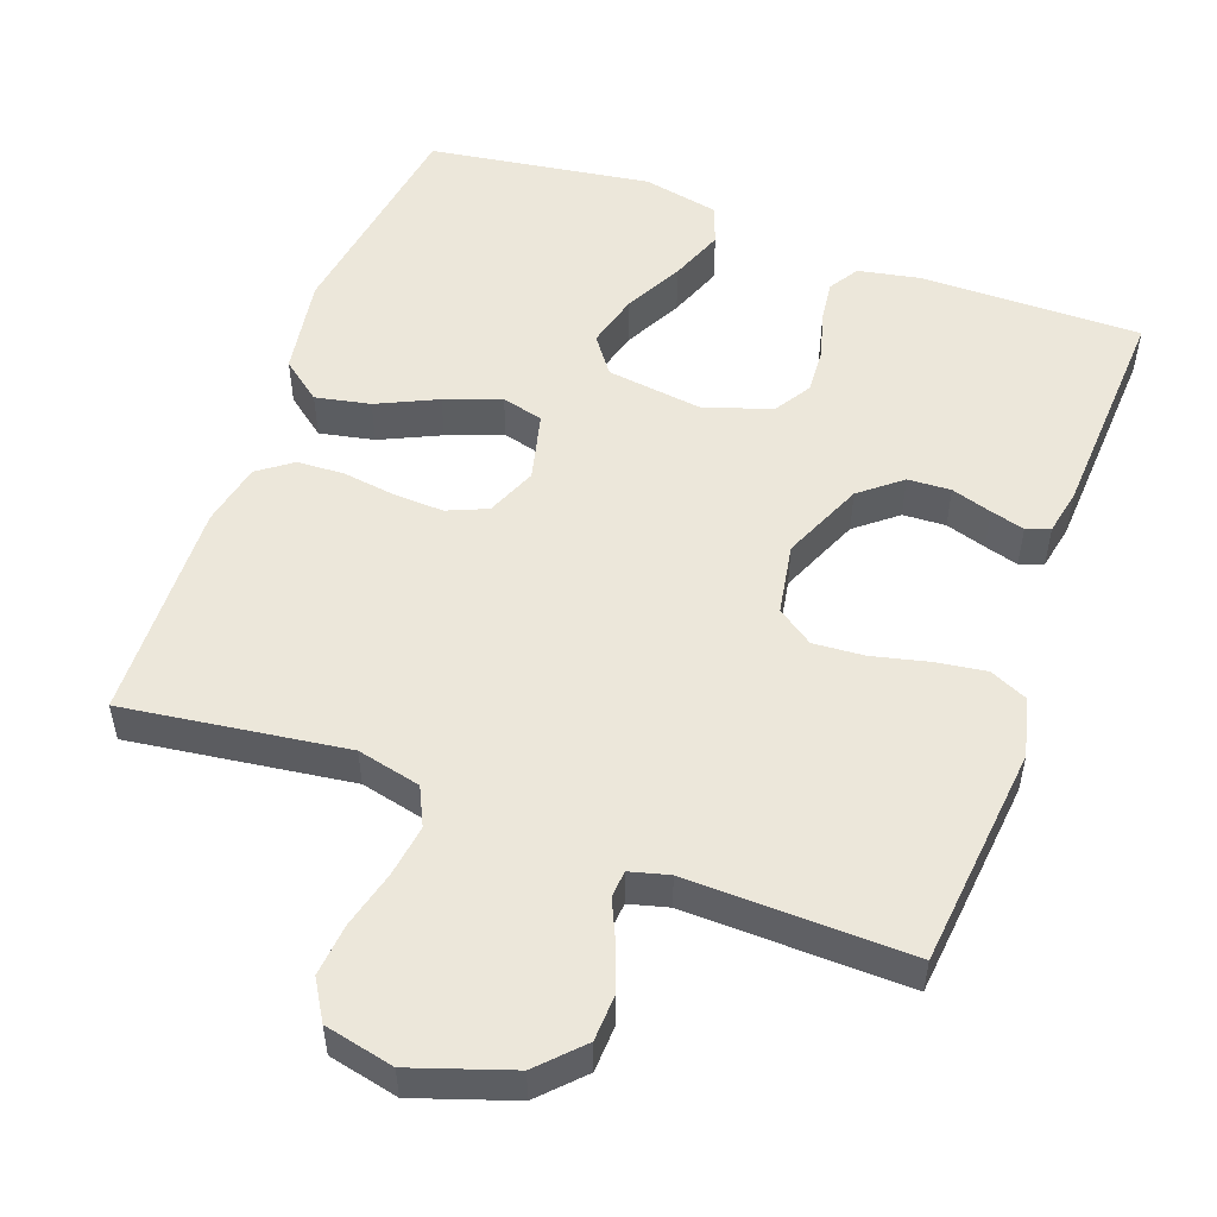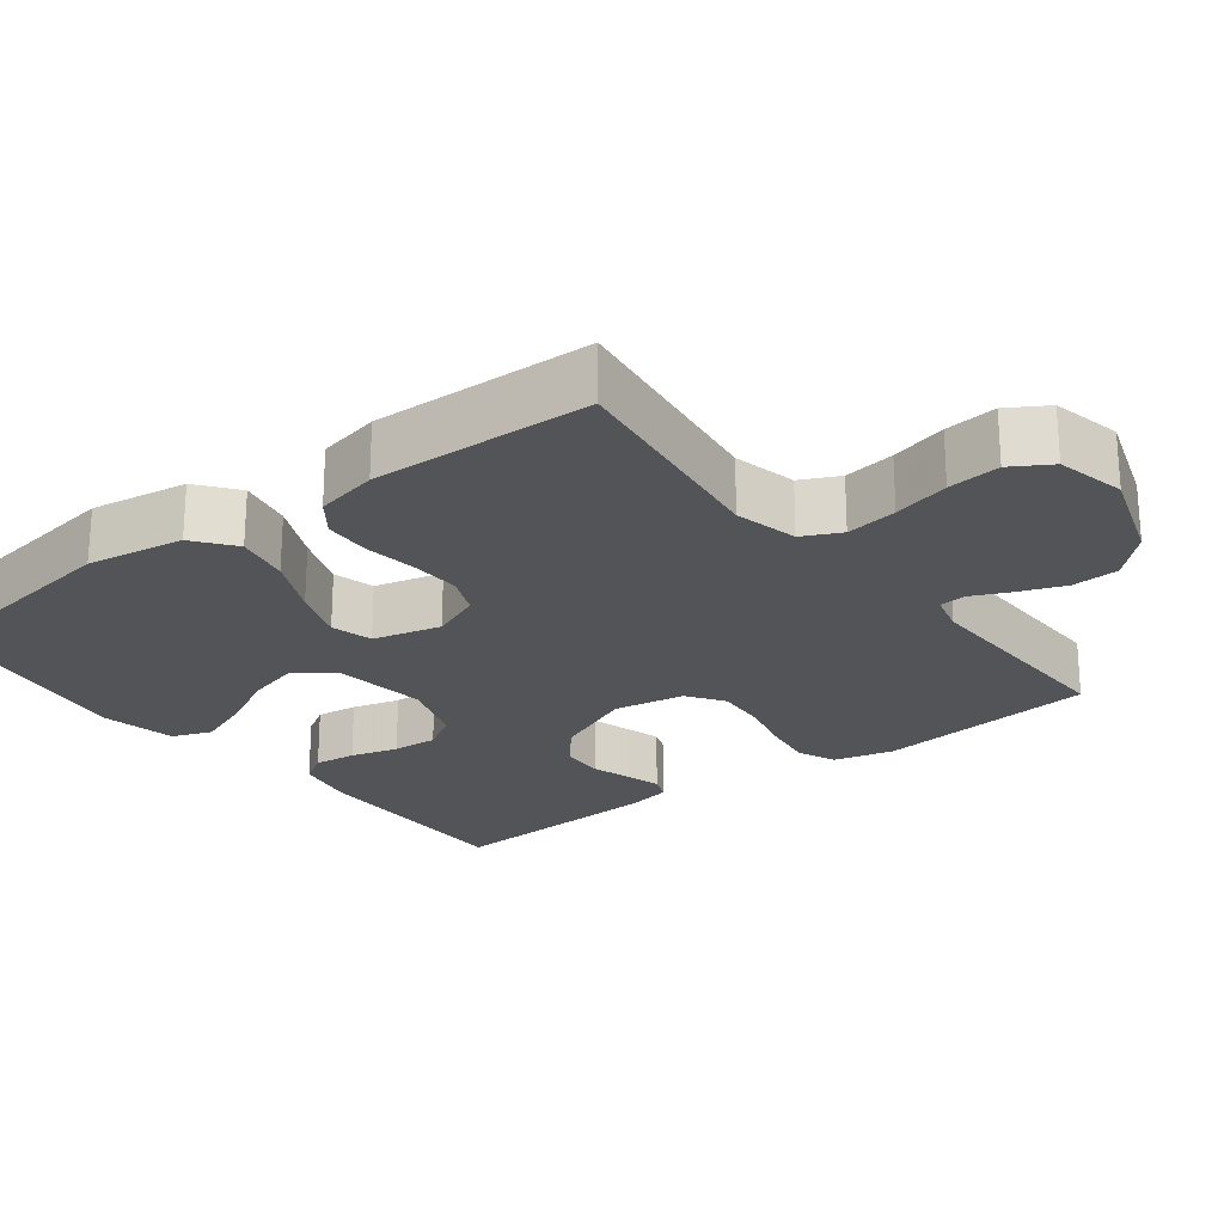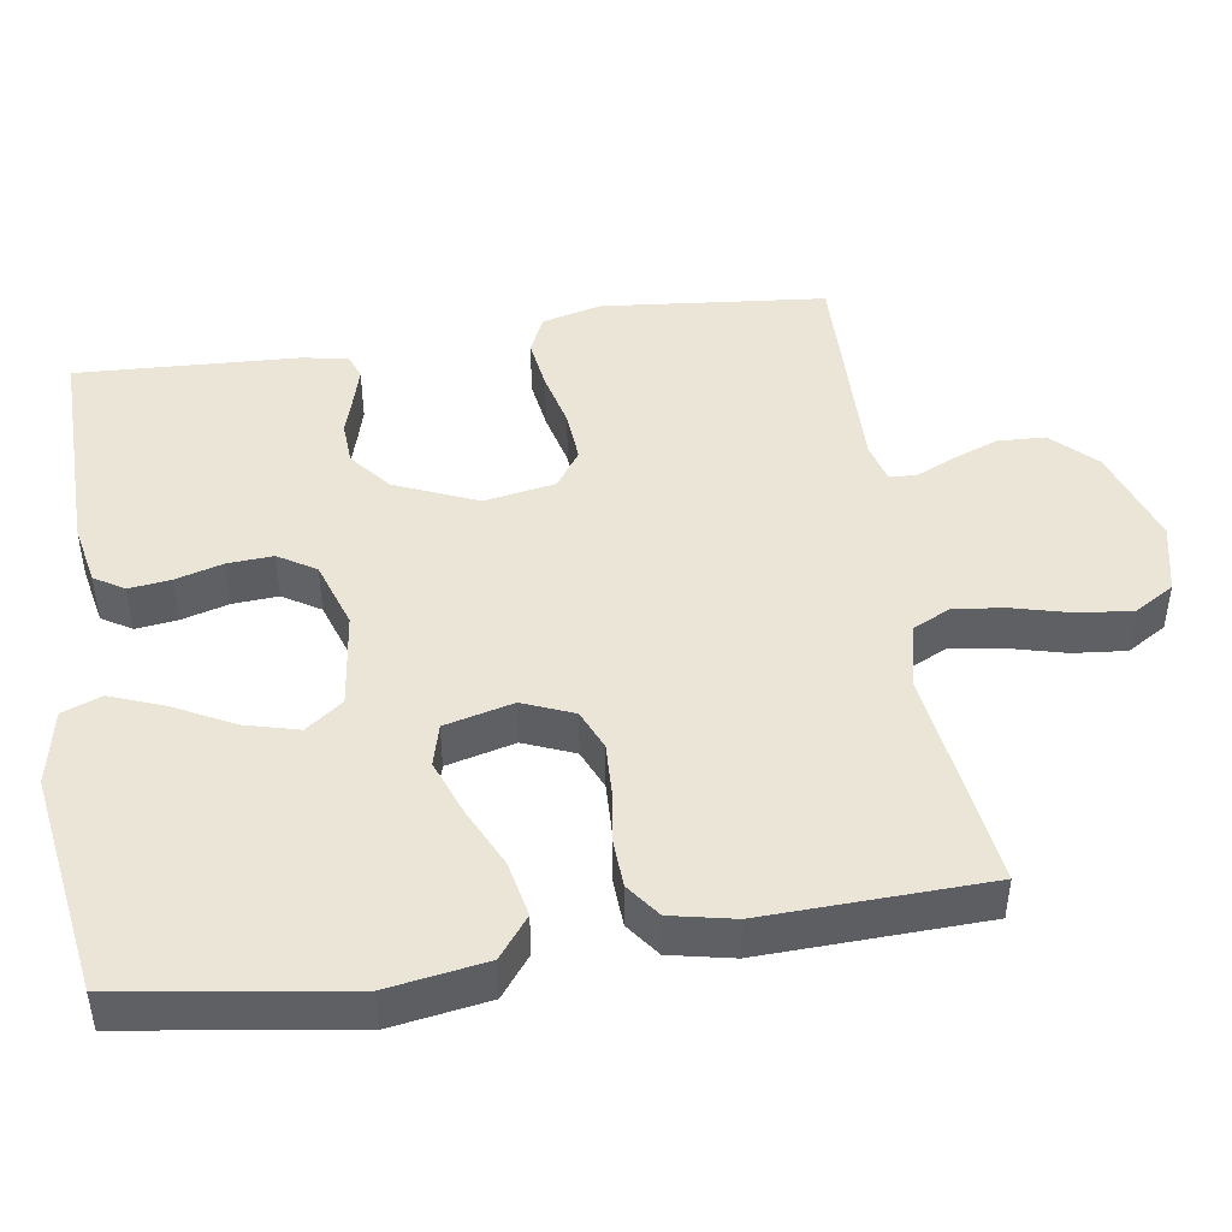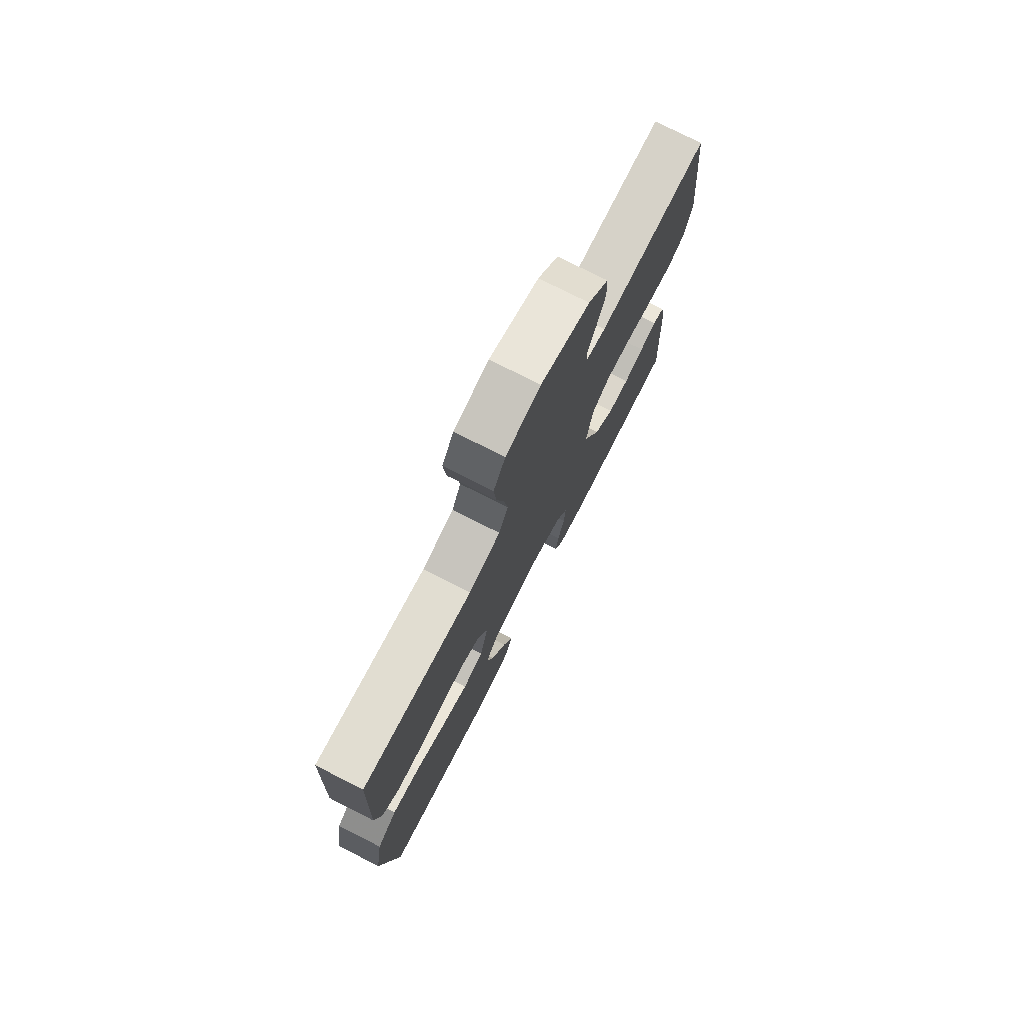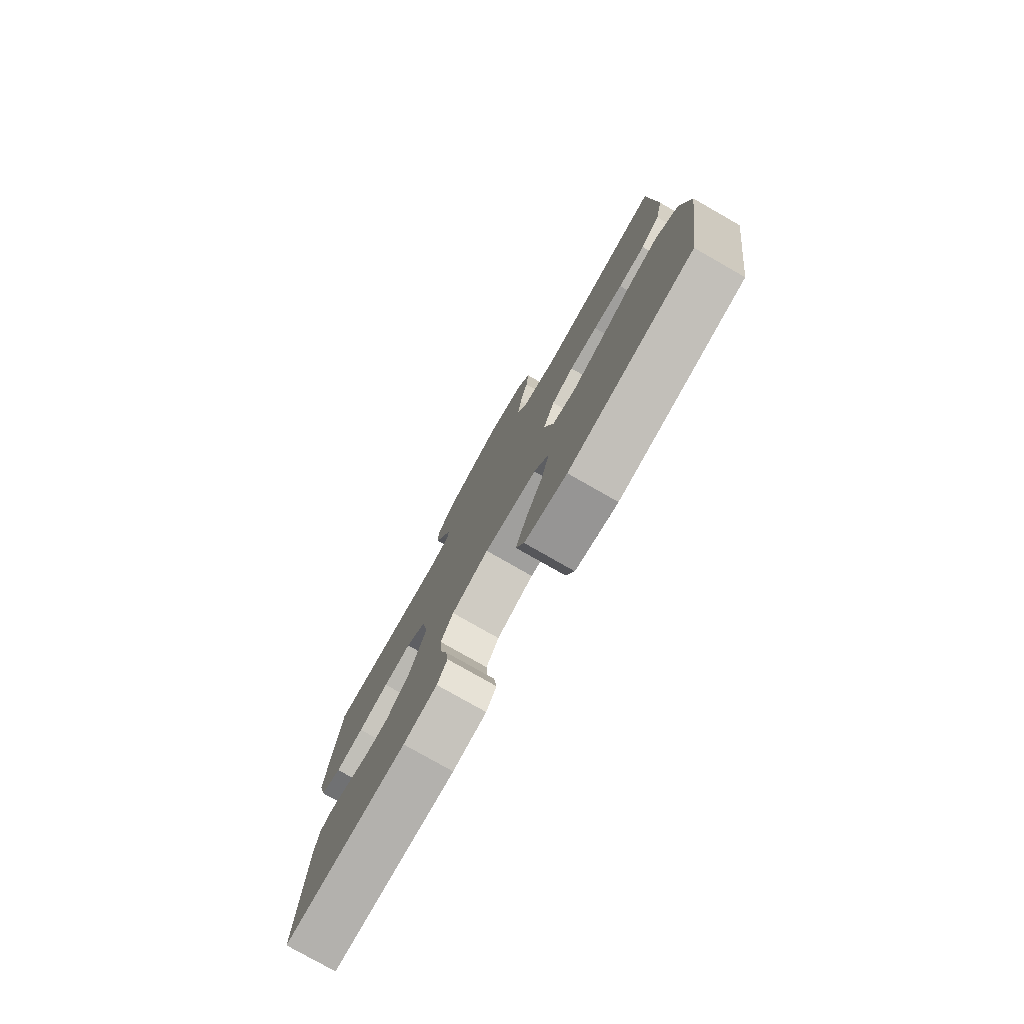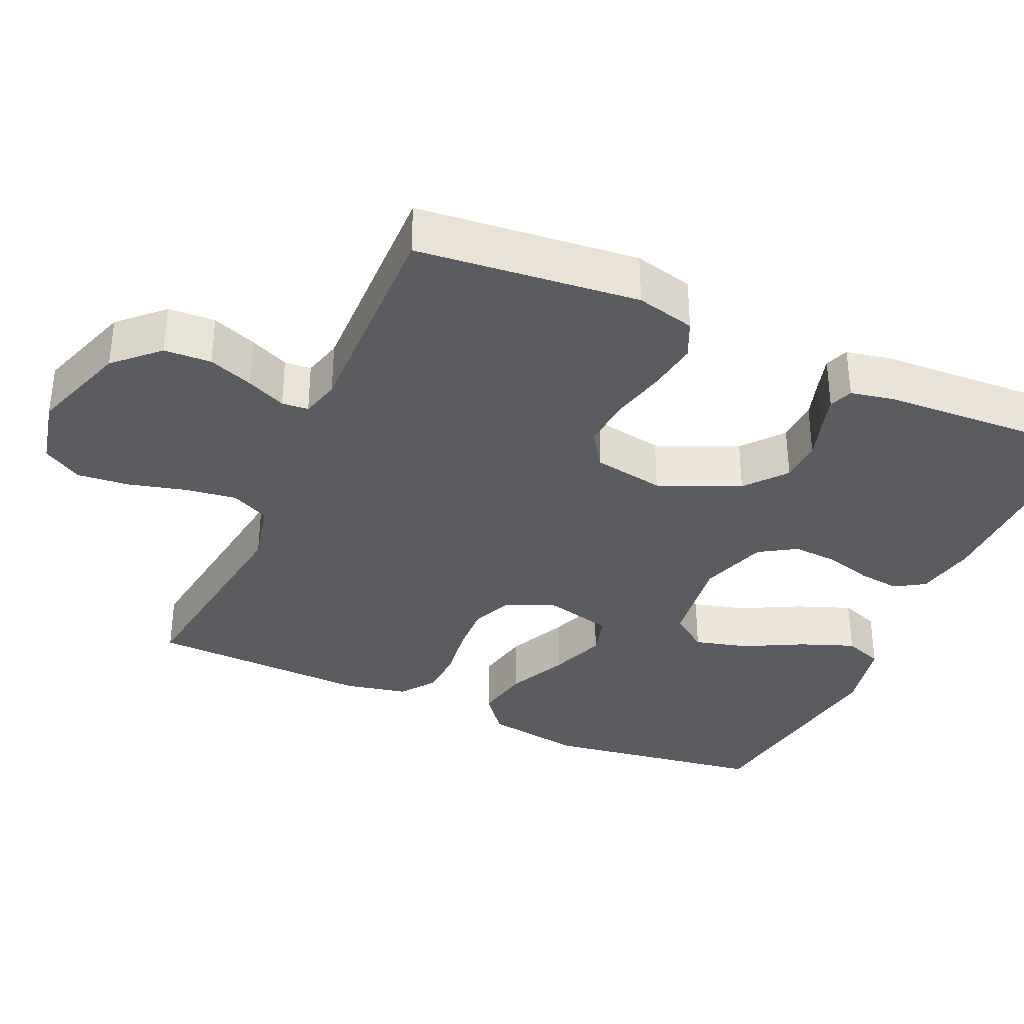
<metadata>
{"format":"obj","ext":"obj","renderer":"f3d","projection":"perspective","resolution":1024,"background":"white","views":[{"elev":52.6,"azim":20.1,"up":"+Y"},{"elev":-23.4,"azim":-52.4,"up":"+Y"},{"elev":46.0,"azim":-98.7,"up":"+Y"},{"elev":76.4,"azim":-63.1,"up":"+Z"},{"elev":-78.6,"azim":-119.7,"up":"+Z"},{"elev":-35.0,"azim":66.0,"up":"+Y"}]}
</metadata>
<code>
v -0.5 0.07 0.5
v -0.2 0.07 0.459
v -0.114 0.07 0.479
v -0.089 0.07 0.531
v -0.099 0.07 0.601
v -0.119 0.07 0.678
v -0.126 0.07 0.749
v -0.094 0.07 0.802
v 0 0.07 0.823
v 0.133 0.07 0.778
v 0.188 0.07 0.721
v 0.191 0.07 0.657
v 0.168 0.07 0.596
v 0.144 0.07 0.543
v 0.147 0.07 0.507
v 0.2 0.07 0.493
v 0.5 0.07 0.5
v 0.53 0.07 0.2
v 0.51 0.07 0.12
v 0.459 0.07 0.097
v 0.39 0.07 0.107
v 0.315 0.07 0.125
v 0.246 0.07 0.13
v 0.197 0.07 0.096
v 0.18 0.07 0
v 0.227 0.07 -0.11
v 0.282 0.07 -0.155
v 0.34 0.07 -0.158
v 0.395 0.07 -0.141
v 0.441 0.07 -0.128
v 0.473 0.07 -0.14
v 0.485 0.07 -0.2
v 0.5 0.07 -0.5
v 0.2 0.07 -0.497
v 0.118 0.07 -0.481
v 0.093 0.07 -0.441
v 0.1 0.07 -0.385
v 0.118 0.07 -0.321
v 0.122 0.07 -0.26
v 0.091 0.07 -0.21
v 0 0.07 -0.18
v -0.129 0.07 -0.197
v -0.166 0.07 -0.247
v -0.147 0.07 -0.319
v -0.106 0.07 -0.398
v -0.078 0.07 -0.471
v -0.098 0.07 -0.524
v -0.2 0.07 -0.545
v -0.5 0.07 -0.5
v -0.545 0.07 -0.2
v -0.524 0.07 -0.068
v -0.47 0.07 -0.026
v -0.396 0.07 -0.041
v -0.315 0.07 -0.079
v -0.24 0.07 -0.107
v -0.184 0.07 -0.092
v -0.161 0.07 0
v -0.189 0.07 0.068
v -0.243 0.07 0.091
v -0.311 0.07 0.088
v -0.382 0.07 0.078
v -0.446 0.07 0.081
v -0.492 0.07 0.115
v -0.51 0.07 0.2
v -0.5 0 0.5
v -0.2 0 0.459
v -0.114 0 0.479
v -0.089 0 0.531
v -0.099 0 0.601
v -0.119 0 0.678
v -0.126 0 0.749
v -0.094 0 0.802
v 0 0 0.823
v 0.133 0 0.778
v 0.188 0 0.721
v 0.191 0 0.657
v 0.168 0 0.596
v 0.144 0 0.543
v 0.147 0 0.507
v 0.2 0 0.493
v 0.5 0 0.5
v 0.53 0 0.2
v 0.51 0 0.12
v 0.459 0 0.097
v 0.39 0 0.107
v 0.315 0 0.125
v 0.246 0 0.13
v 0.197 0 0.096
v 0.18 0 0
v 0.227 0 -0.11
v 0.282 0 -0.155
v 0.34 0 -0.158
v 0.395 0 -0.141
v 0.441 0 -0.128
v 0.473 0 -0.14
v 0.485 0 -0.2
v 0.5 0 -0.5
v 0.2 0 -0.497
v 0.118 0 -0.481
v 0.093 0 -0.441
v 0.1 0 -0.385
v 0.118 0 -0.321
v 0.122 0 -0.26
v 0.091 0 -0.21
v 0 0 -0.18
v -0.129 0 -0.197
v -0.166 0 -0.247
v -0.147 0 -0.319
v -0.106 0 -0.398
v -0.078 0 -0.471
v -0.098 0 -0.524
v -0.2 0 -0.545
v -0.5 0 -0.5
v -0.545 0 -0.2
v -0.524 0 -0.068
v -0.47 0 -0.026
v -0.396 0 -0.041
v -0.315 0 -0.079
v -0.24 0 -0.107
v -0.184 0 -0.092
v -0.161 0 0
v -0.189 0 0.068
v -0.243 0 0.091
v -0.311 0 0.088
v -0.382 0 0.078
v -0.446 0 0.081
v -0.492 0 0.115
v -0.51 0 0.2
f 63 64 1 2
f 60 61 62 63
f 59 60 63 2
f 58 59 2 3
f 57 58 3 4
f 51 52 53 54
f 51 54 55
f 50 51 55
f 49 50 55 56
f 44 45 46 47
f 43 44 47 48
f 35 36 37 38
f 35 38 39
f 34 35 39
f 33 34 39
f 32 33 39 40
f 28 29 30 31
f 28 31 32 40
f 19 20 21 22
f 19 22 23
f 16 17 18 19
f 15 16 19 23
f 11 12 13 14
f 9 10 11 14
f 9 14 15
f 5 6 7 8
f 4 5 8 9
f 57 4 9 15
f 43 48 49 56
f 42 43 56 57
f 41 42 57 15
f 27 28 40 41
f 26 27 41
f 25 26 41
f 24 25 41 15
f 15 23 24
f 66 65 128 127
f 127 126 125 124
f 66 127 124 123
f 67 66 123 122
f 68 67 122 121
f 118 117 116 115
f 119 118 115
f 119 115 114
f 120 119 114 113
f 111 110 109 108
f 112 111 108 107
f 102 101 100 99
f 103 102 99
f 103 99 98
f 103 98 97
f 104 103 97 96
f 95 94 93 92
f 104 96 95 92
f 86 85 84 83
f 87 86 83
f 83 82 81 80
f 87 83 80 79
f 78 77 76 75
f 78 75 74 73
f 79 78 73
f 72 71 70 69
f 73 72 69 68
f 79 73 68 121
f 120 113 112 107
f 121 120 107 106
f 79 121 106 105
f 105 104 92 91
f 105 91 90
f 105 90 89
f 79 105 89 88
f 88 87 79
f 1 65 66 2
f 2 66 67 3
f 3 67 68 4
f 4 68 69 5
f 5 69 70 6
f 6 70 71 7
f 7 71 72 8
f 8 72 73 9
f 9 73 74 10
f 10 74 75 11
f 11 75 76 12
f 12 76 77 13
f 13 77 78 14
f 14 78 79 15
f 15 79 80 16
f 16 80 81 17
f 17 81 82 18
f 18 82 83 19
f 19 83 84 20
f 20 84 85 21
f 21 85 86 22
f 22 86 87 23
f 23 87 88 24
f 24 88 89 25
f 25 89 90 26
f 26 90 91 27
f 27 91 92 28
f 28 92 93 29
f 29 93 94 30
f 30 94 95 31
f 31 95 96 32
f 32 96 97 33
f 33 97 98 34
f 34 98 99 35
f 35 99 100 36
f 36 100 101 37
f 37 101 102 38
f 38 102 103 39
f 39 103 104 40
f 40 104 105 41
f 41 105 106 42
f 42 106 107 43
f 43 107 108 44
f 44 108 109 45
f 45 109 110 46
f 46 110 111 47
f 47 111 112 48
f 48 112 113 49
f 49 113 114 50
f 50 114 115 51
f 51 115 116 52
f 52 116 117 53
f 53 117 118 54
f 54 118 119 55
f 55 119 120 56
f 56 120 121 57
f 57 121 122 58
f 58 122 123 59
f 59 123 124 60
f 60 124 125 61
f 61 125 126 62
f 62 126 127 63
f 63 127 128 64
f 64 128 65 1

</code>
